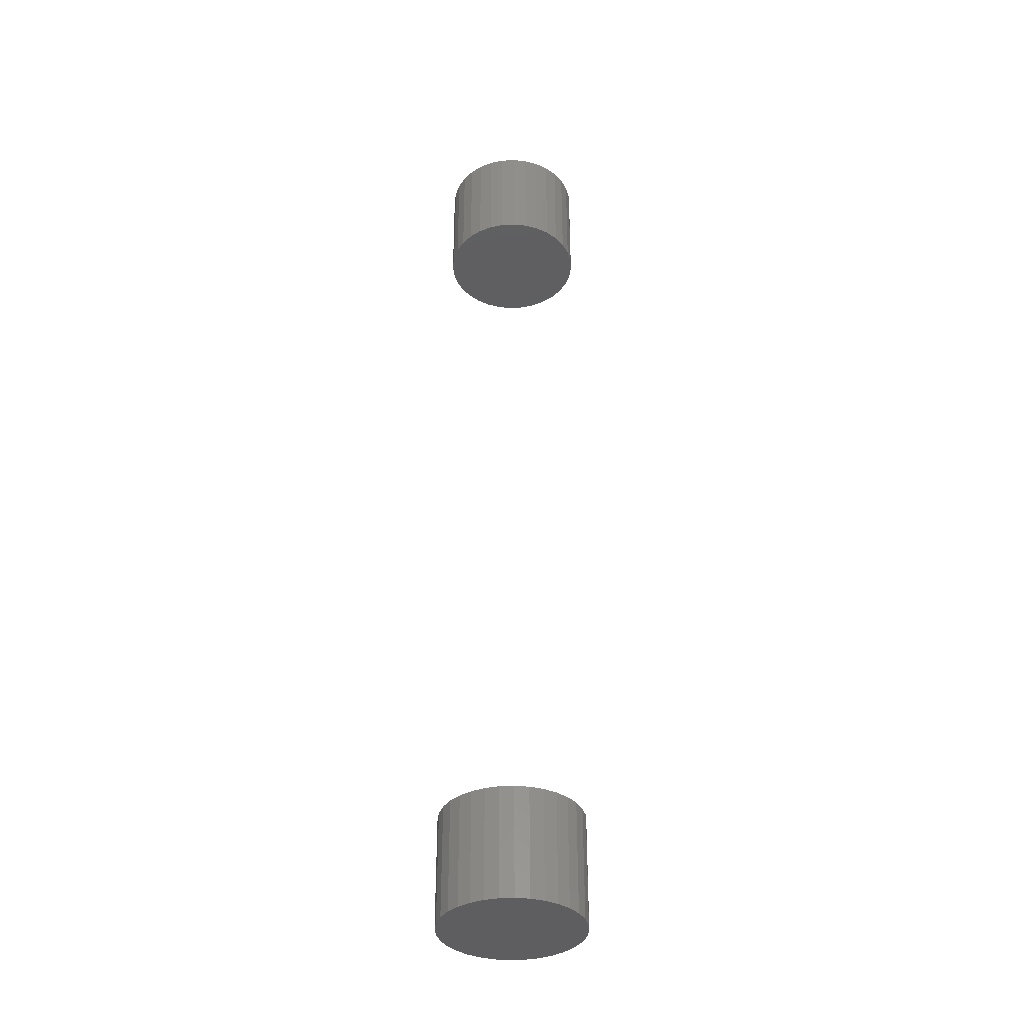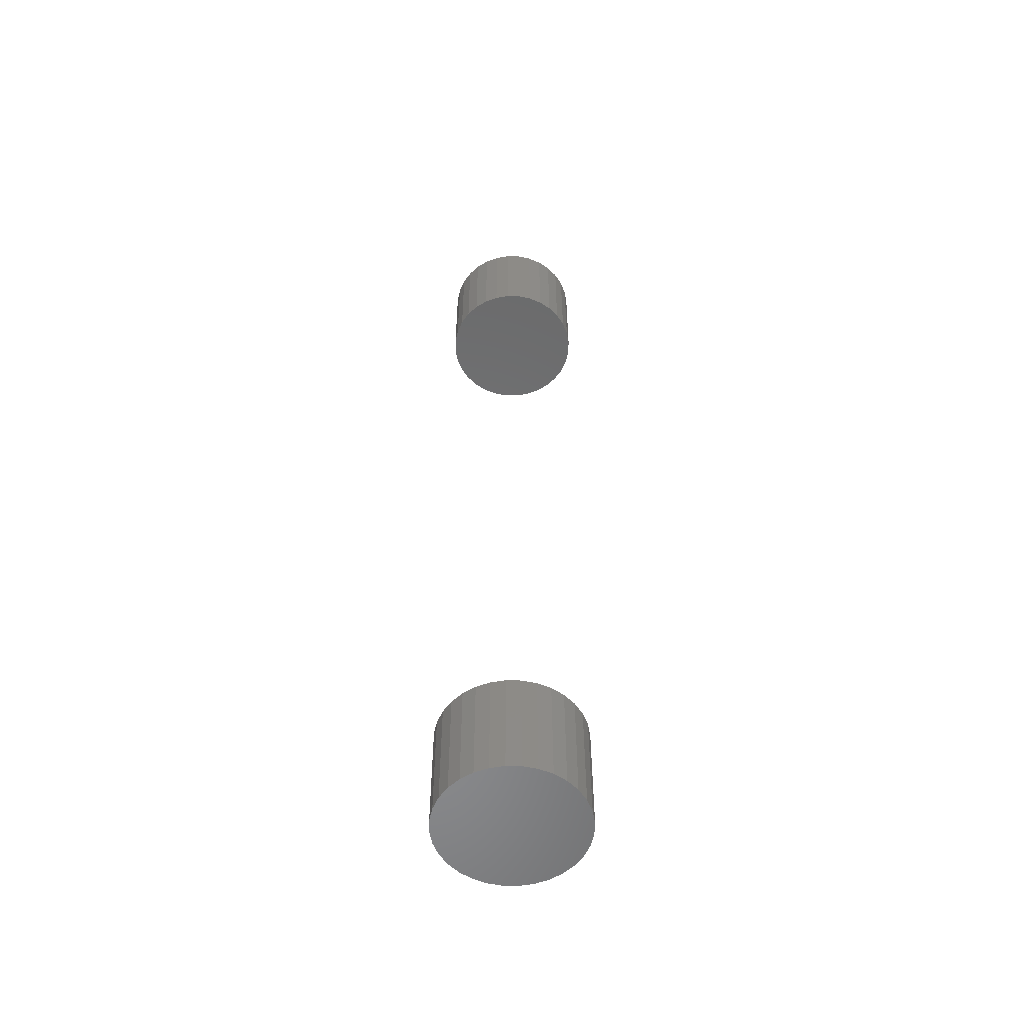
<metadata>
{"format":"stl","ext":"stl","renderer":"f3d","projection":"perspective","resolution":1024,"background":"white","views":[{"elev":-36.5,"azim":-114.3,"up":"+Y"},{"elev":-55.6,"azim":4.4,"up":"+Y"}]}
</metadata>
<code>
# stl→obj: 128 verts, 248 faces
v 0.6406 -0.6562 0.4609
v 0.6406 -0.7422 0.4609
v 0.6417 -0.6562 0.4717
v 0.6417 -0.7422 0.4717
v 0.6448 -0.6562 0.4821
v 0.6448 -0.7422 0.4821
v 0.6499 -0.6562 0.4916
v 0.6499 -0.7422 0.4916
v 0.6568 -0.6562 0.5
v 0.6568 -0.7422 0.5
v 0.6652 -0.6562 0.5069
v 0.6652 -0.7422 0.5069
v 0.6747 -0.6562 0.512
v 0.6747 -0.7422 0.512
v 0.6851 -0.6562 0.5151
v 0.6851 -0.7422 0.5151
v 0.6959 -0.6562 0.5162
v 0.6959 -0.7422 0.5162
v 0.7067 -0.6562 0.5151
v 0.7067 -0.7422 0.5151
v 0.717 -0.6562 0.512
v 0.717 -0.7422 0.512
v 0.7266 -0.6562 0.5069
v 0.7266 -0.7422 0.5069
v 0.735 -0.6562 0.5
v 0.735 -0.7422 0.5
v 0.7418 -0.6562 0.4916
v 0.7418 -0.7422 0.4916
v 0.7469 -0.6562 0.4821
v 0.7469 -0.7422 0.4821
v 0.7501 -0.6562 0.4717
v 0.7501 -0.7422 0.4717
v 0.7512 -0.6562 0.4609
v 0.7512 -0.7422 0.4609
v 0.6406 -6.135e-18 0.4609
v 0.6406 -0.08594 0.4609
v 0.6417 -5.419e-18 0.4717
v 0.6417 -0.08594 0.4717
v 0.6448 -4.494e-18 0.4821
v 0.6448 -0.08594 0.4821
v 0.6499 -3.397e-18 0.4916
v 0.6499 -0.08594 0.4916
v 0.6568 -2.169e-18 0.5
v 0.6568 -0.08594 0.5
v 0.6652 -8.58e-19 0.5069
v 0.6652 -0.08594 0.5069
v 0.6747 4.863e-19 0.512
v 0.6747 -0.08594 0.512
v 0.6851 1.812e-18 0.5151
v 0.6851 -0.08594 0.5151
v 0.6959 3.068e-18 0.5162
v 0.6959 -0.08594 0.5162
v 0.7067 4.206e-18 0.5151
v 0.7067 -0.08594 0.5151
v 0.717 5.182e-18 0.512
v 0.717 -0.08594 0.512
v 0.7266 5.959e-18 0.5069
v 0.7266 -0.08594 0.5069
v 0.735 6.508e-18 0.5
v 0.735 -0.08594 0.5
v 0.7418 6.806e-18 0.4916
v 0.7418 -0.08594 0.4916
v 0.7469 6.842e-18 0.4821
v 0.7469 -0.08594 0.4821
v 0.7501 6.616e-18 0.4717
v 0.7501 -0.08594 0.4717
v 0.7512 6.135e-18 0.4609
v 0.7512 -0.08594 0.4609
v 0.7501 -0.6562 0.4502
v 0.7501 -0.7422 0.4502
v 0.7469 -0.6562 0.4398
v 0.7469 -0.7422 0.4398
v 0.7418 -0.6562 0.4302
v 0.7418 -0.7422 0.4302
v 0.735 -0.6562 0.4219
v 0.735 -0.7422 0.4219
v 0.7266 -0.6562 0.415
v 0.7266 -0.7422 0.415
v 0.717 -0.6562 0.4099
v 0.717 -0.7422 0.4099
v 0.7067 -0.6562 0.4067
v 0.7067 -0.7422 0.4067
v 0.6959 -0.6562 0.4057
v 0.6959 -0.7422 0.4057
v 0.6851 -0.6562 0.4067
v 0.6851 -0.7422 0.4067
v 0.6747 -0.6562 0.4099
v 0.6747 -0.7422 0.4099
v 0.6652 -0.6562 0.415
v 0.6652 -0.7422 0.415
v 0.6568 -0.6562 0.4219
v 0.6568 -0.7422 0.4219
v 0.6499 -0.6562 0.4302
v 0.6499 -0.7422 0.4302
v 0.6448 -0.6562 0.4398
v 0.6448 -0.7422 0.4398
v 0.6417 -0.6562 0.4502
v 0.6417 -0.7422 0.4502
v 0.7501 5.419e-18 0.4502
v 0.7501 -0.08594 0.4502
v 0.7469 4.494e-18 0.4398
v 0.7469 -0.08594 0.4398
v 0.7418 3.397e-18 0.4302
v 0.7418 -0.08594 0.4302
v 0.735 2.169e-18 0.4219
v 0.735 -0.08594 0.4219
v 0.7266 8.58e-19 0.415
v 0.7266 -0.08594 0.415
v 0.717 -4.863e-19 0.4099
v 0.717 -0.08594 0.4099
v 0.7067 -1.812e-18 0.4067
v 0.7067 -0.08594 0.4067
v 0.6959 -3.068e-18 0.4057
v 0.6959 -0.08594 0.4057
v 0.6851 -4.206e-18 0.4067
v 0.6851 -0.08594 0.4067
v 0.6747 -5.182e-18 0.4099
v 0.6747 -0.08594 0.4099
v 0.6652 -5.959e-18 0.415
v 0.6652 -0.08594 0.415
v 0.6568 -6.508e-18 0.4219
v 0.6568 -0.08594 0.4219
v 0.6499 -6.806e-18 0.4302
v 0.6499 -0.08594 0.4302
v 0.6448 -6.842e-18 0.4398
v 0.6448 -0.08594 0.4398
v 0.6417 -6.616e-18 0.4502
v 0.6417 -0.08594 0.4502
f 1 2 3
f 3 2 4
f 3 4 5
f 5 4 6
f 5 6 7
f 7 6 8
f 7 8 9
f 9 8 10
f 9 10 11
f 11 10 12
f 11 12 13
f 13 12 14
f 13 14 15
f 15 14 16
f 15 16 17
f 17 16 18
f 17 18 19
f 19 18 20
f 19 20 21
f 21 20 22
f 21 22 23
f 23 22 24
f 23 24 25
f 25 24 26
f 25 26 27
f 27 26 28
f 27 28 29
f 29 28 30
f 29 30 31
f 31 30 32
f 31 32 33
f 33 32 34
f 35 36 37
f 37 36 38
f 37 38 39
f 39 38 40
f 39 40 41
f 41 40 42
f 41 42 43
f 43 42 44
f 43 44 45
f 45 44 46
f 45 46 47
f 47 46 48
f 47 48 49
f 49 48 50
f 49 50 51
f 51 50 52
f 51 52 53
f 53 52 54
f 53 54 55
f 55 54 56
f 55 56 57
f 57 56 58
f 57 58 59
f 59 58 60
f 59 60 61
f 61 60 62
f 61 62 63
f 63 62 64
f 63 64 65
f 65 64 66
f 65 66 67
f 67 66 68
f 33 34 69
f 69 34 70
f 69 70 71
f 71 70 72
f 71 72 73
f 73 72 74
f 73 74 75
f 75 74 76
f 75 76 77
f 77 76 78
f 77 78 79
f 79 78 80
f 79 80 81
f 81 80 82
f 81 82 83
f 83 82 84
f 83 84 85
f 85 84 86
f 85 86 87
f 87 86 88
f 87 88 89
f 89 88 90
f 89 90 91
f 91 90 92
f 91 92 93
f 93 92 94
f 93 94 95
f 95 94 96
f 95 96 97
f 97 96 98
f 97 98 1
f 1 98 2
f 67 68 99
f 99 68 100
f 99 100 101
f 101 100 102
f 101 102 103
f 103 102 104
f 103 104 105
f 105 104 106
f 105 106 107
f 107 106 108
f 107 108 109
f 109 108 110
f 109 110 111
f 111 110 112
f 111 112 113
f 113 112 114
f 113 114 115
f 115 114 116
f 115 116 117
f 117 116 118
f 117 118 119
f 119 118 120
f 119 120 121
f 121 120 122
f 121 122 123
f 123 122 124
f 123 124 125
f 125 124 126
f 125 126 127
f 127 126 128
f 127 128 35
f 35 128 36
f 50 54 52
f 54 50 48
f 54 48 56
f 56 48 46
f 56 46 58
f 58 46 44
f 58 44 60
f 60 44 42
f 60 42 62
f 62 42 40
f 62 40 64
f 102 124 104
f 104 124 122
f 104 122 106
f 106 122 120
f 106 120 108
f 108 120 118
f 108 118 110
f 110 118 116
f 110 116 112
f 112 116 114
f 64 40 66
f 66 40 38
f 66 38 68
f 68 38 36
f 68 36 100
f 100 36 128
f 100 128 102
f 102 128 126
f 102 126 124
f 17 19 15
f 13 15 19
f 21 13 19
f 11 13 21
f 23 11 21
f 9 11 23
f 25 9 23
f 7 9 25
f 27 7 25
f 5 7 27
f 29 5 27
f 73 93 71
f 91 93 73
f 75 91 73
f 89 91 75
f 77 89 75
f 87 89 77
f 79 87 77
f 85 87 79
f 81 85 79
f 83 85 81
f 93 95 71
f 71 95 97
f 71 97 69
f 69 97 1
f 69 1 33
f 33 1 3
f 33 3 31
f 31 3 5
f 31 5 29
f 16 20 18
f 20 16 14
f 20 14 22
f 22 14 12
f 22 12 24
f 24 12 10
f 24 10 26
f 26 10 8
f 26 8 28
f 28 8 6
f 28 6 30
f 72 94 74
f 74 94 92
f 74 92 76
f 76 92 90
f 76 90 78
f 78 90 88
f 78 88 80
f 80 88 86
f 80 86 82
f 82 86 84
f 30 6 32
f 32 6 4
f 32 4 34
f 34 4 2
f 34 2 70
f 70 2 98
f 70 98 72
f 72 98 96
f 72 96 94
f 51 53 49
f 47 49 53
f 55 47 53
f 45 47 55
f 57 45 55
f 43 45 57
f 59 43 57
f 41 43 59
f 61 41 59
f 39 41 61
f 63 39 61
f 103 123 101
f 121 123 103
f 105 121 103
f 119 121 105
f 107 119 105
f 117 119 107
f 109 117 107
f 115 117 109
f 111 115 109
f 113 115 111
f 123 125 101
f 101 125 127
f 101 127 99
f 99 127 35
f 99 35 67
f 67 35 37
f 67 37 65
f 65 37 39
f 65 39 63

</code>
